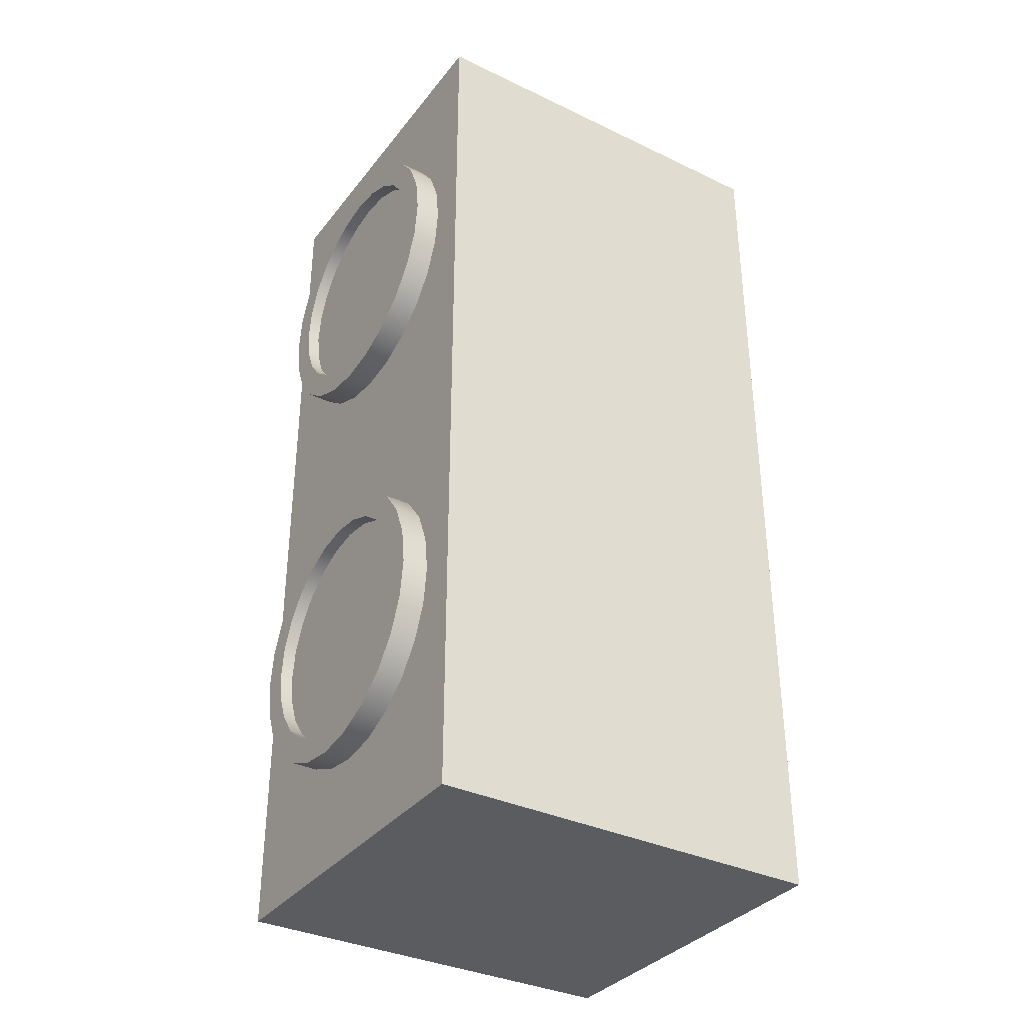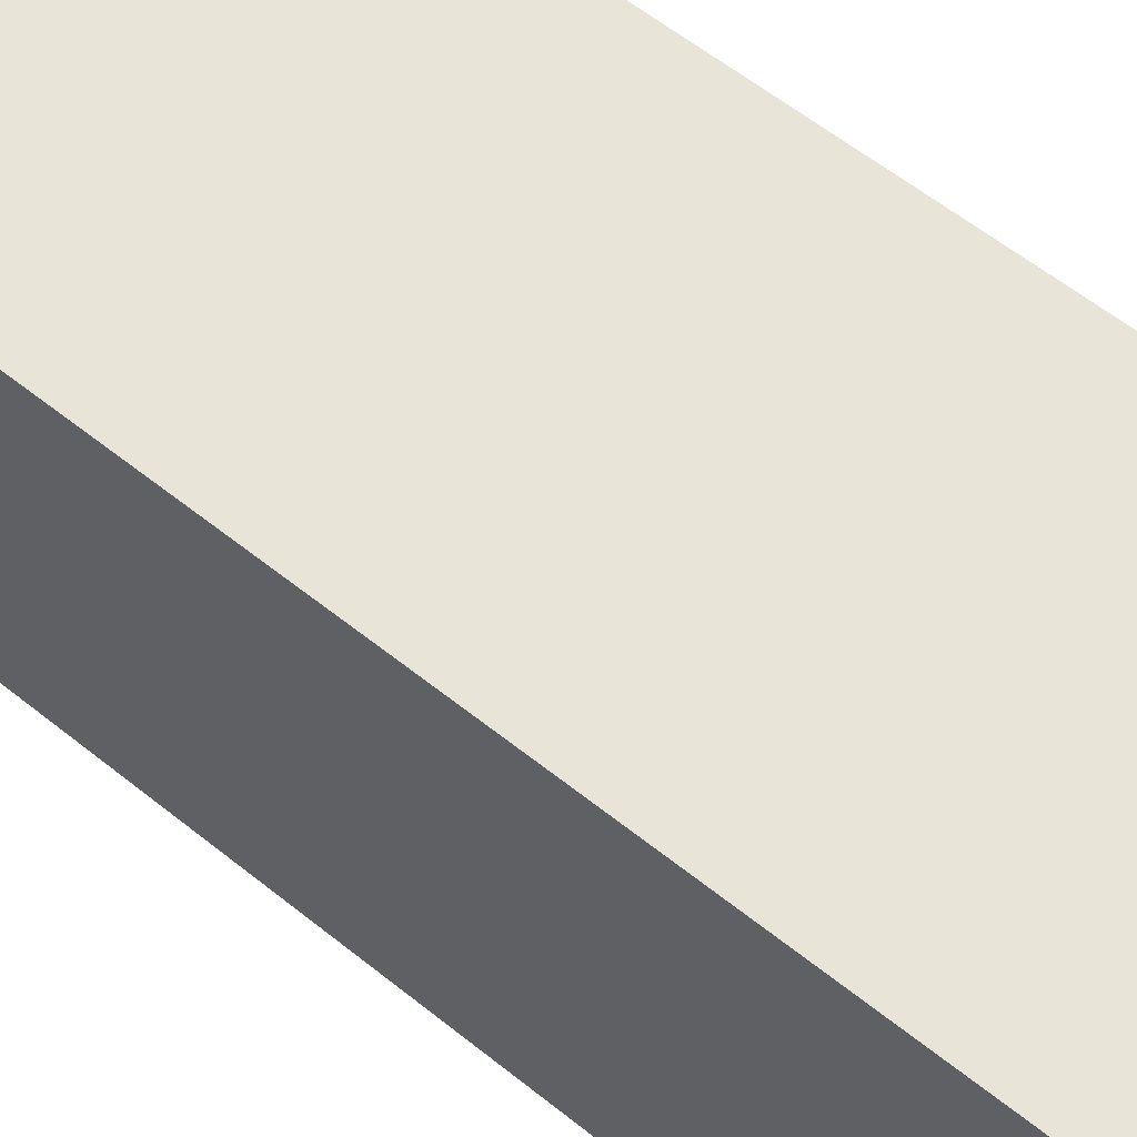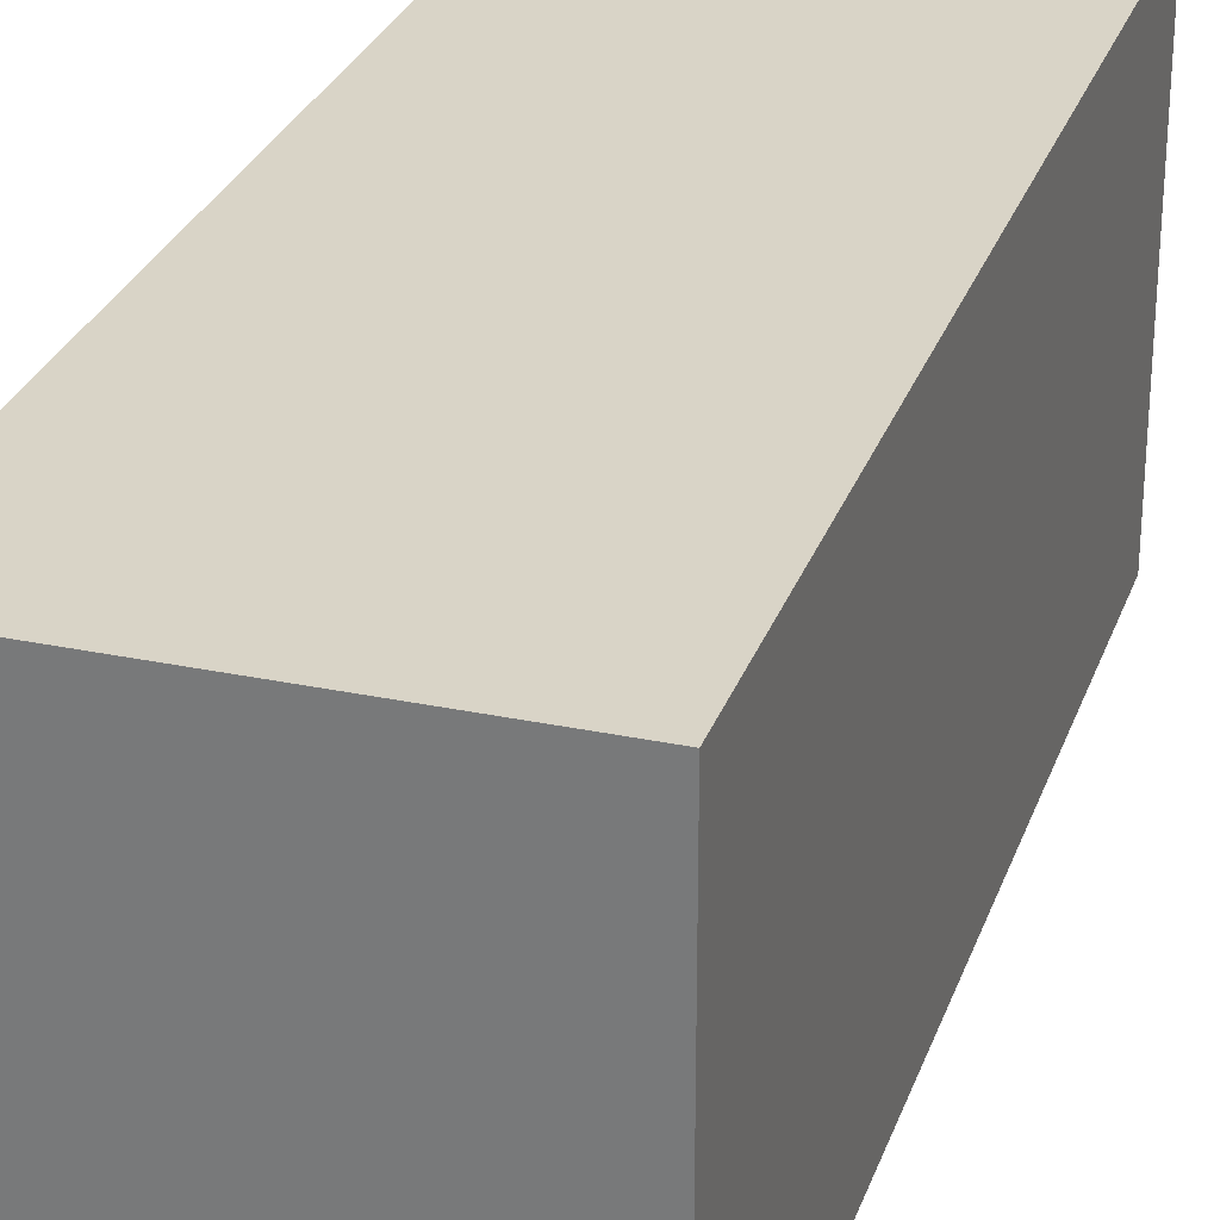
<metadata>
{"format":"obj","ext":"obj","renderer":"f3d","projection":"perspective","resolution":1024,"background":"white","views":[{"elev":-34.9,"azim":-122.5,"up":"+Y"},{"elev":60.4,"azim":-50.8,"up":"+Z"},{"elev":28.5,"azim":17.5,"up":"+Z"}]}
</metadata>
<code>
v -0.06547 -0.3297 -0.02072
v -0.02768 -0.3196 -0.02072
v -1e-06 -0.3233 -0.02072
v -0.09259 -0.3089 -0.02072
v -1e-06 -0.3233 -0.008813
v 0.06547 -0.3297 -0.02072
v -0.09259 -0.3089 0.00309
v -0.05346 -0.3089 -0.02072
v -0.02768 -0.3196 -0.008813
v 0.02767 -0.3196 -0.008813
v -0.03389 -0.3428 -0.02072
v 0.02767 -0.3196 -0.02072
v -0.06547 -0.3297 0.00309
v -0.1134 -0.2818 -0.02072
v -0.07561 -0.2919 -0.02072
v 0.03389 -0.3428 -0.02072
v 0.09259 -0.3089 -0.02072
v -0.1134 -0.2818 0.00309
v -0.05346 -0.3089 -0.008813
v 0.05346 -0.3089 -0.008813
v -1e-06 -0.3473 -0.02072
v 0.03389 -0.3428 0.00309
v -0.03389 -0.3428 0.00309
v 0.05346 -0.3089 -0.02072
v 0.06547 -0.3297 0.00309
v -0.1265 -0.2502 -0.02072
v -0.0926 -0.2698 -0.02072
v -0.07561 -0.2919 -0.008813
v -1e-06 -0.3473 0.00309
v 0.07561 -0.2919 -0.02072
v 0.09259 -0.3089 0.00309
v -0.1265 -0.2502 0.00309
v -0.0926 -0.2698 -0.008813
v 0.07561 -0.2919 -0.008813
v 0.1134 -0.2818 -0.02072
v 0.1134 -0.2818 0.00309
v -0.1309 -0.2163 -0.02072
v -0.1033 -0.244 -0.02072
v -0.1033 -0.244 -0.008813
v 0.09261 -0.2698 -0.02072
v -0.1309 -0.2163 0.00309
v 0.09261 -0.2698 -0.008813
v 0.1265 -0.2502 -0.02072
v 0.1265 -0.2502 0.00309
v -0.1265 -0.1824 -0.02072
v -0.1069 -0.2163 -0.02072
v -0.1069 -0.2163 -0.008813
v 0.1033 -0.244 -0.02072
v -0.1265 -0.1824 0.00309
v 0.1033 -0.244 -0.008813
v 0.1309 -0.2163 -0.02072
v 0.1309 -0.2163 0.00309
v -0.1134 -0.1509 -0.02072
v -0.1134 -0.1509 0.00309
v -0.1033 -0.1887 -0.02072
v -0.1033 -0.1887 -0.008813
v 0.1069 -0.2163 -0.02072
v 0.1069 -0.2163 -0.008813
v 0.03389 -0.08985 0.00309
v -1e-06 -0.08539 -0.02072
v -1e-06 -0.08539 0.00309
v -0.03389 -0.08985 -0.02072
v -0.03389 -0.08985 0.00309
v -0.09259 -0.1237 -0.02072
v -0.09259 -0.1237 0.00309
v -0.0926 -0.1629 -0.02072
v 0.1033 -0.1887 -0.02072
v 0.1033 -0.1887 -0.008813
v 0.1265 -0.1824 -0.02072
v 0.1265 -0.1824 0.00309
v 0.06547 -0.1029 0.00309
v 0.03389 -0.08985 -0.02072
v -0.06547 -0.1029 -0.02072
v -0.06547 -0.1029 0.00309
v -0.07561 -0.1407 -0.02072
v -0.0926 -0.1629 -0.008813
v 0.09261 -0.1629 -0.02072
v 0.1134 -0.1509 0.00309
v 0.09259 -0.1237 0.00309
v 0.06547 -0.1029 -0.02072
v -0.05346 -0.1237 -0.02072
v -0.07561 -0.1407 -0.008813
v 0.09261 -0.1629 -0.008813
v 0.1134 -0.1509 -0.02072
v 0.09259 -0.1237 -0.02072
v 0.07561 -0.1407 -0.02072
v 0.05346 -0.1237 -0.02072
v -1e-06 -0.1094 -0.02072
v -0.02768 -0.113 -0.02072
v -0.05346 -0.1237 -0.008813
v 0.07561 -0.1407 -0.008813
v 0.02767 -0.113 -0.02072
v 0.05346 -0.1237 -0.008813
v 0.02767 -0.113 -0.008813
v -0.02768 -0.113 -0.008813
v -1e-06 -0.1094 -0.008813
v -0.1667 -0.4425 0.00309
v 0.1667 -0.4425 0.00309
v -0.1667 -0.4425 0.3721
v 0.1667 -0.4425 0.3721
v -0.1667 -0.07348 0.00309
v 0.1667 -0.01396 0.3721
v -0.1667 -0.01396 0.00309
v 0.1667 -0.07348 0.00309
v -0.1667 -0.01396 0.3721
v 0.1667 -0.01396 0.00309
v 0.03389 0.3387 -0.02072
v 0.06547 0.3256 0.00309
v 0.06547 0.3256 -0.02072
v 0.03389 0.3387 0.00309
v 0.09259 0.3048 0.00309
v -0.06547 0.3256 -0.02072
v -1e-06 0.3432 -0.02072
v 0.09259 0.3048 -0.02072
v -1e-06 0.3191 -0.02072
v -0.03389 0.3387 -0.02072
v -1e-06 0.3432 0.00309
v 0.1134 0.2777 -0.02072
v 0.05346 0.3048 -0.02072
v -0.02768 0.3155 -0.02072
v 0.02767 0.3155 -0.02072
v -0.03389 0.3387 0.00309
v 0.1134 0.2777 0.00309
v 0.07561 0.2878 -0.02072
v -0.05346 0.3048 -0.02072
v -0.02768 0.3155 -0.008813
v -1e-06 0.3191 -0.008813
v -0.06547 0.3256 0.00309
v 0.1265 0.2461 -0.02072
v 0.09261 0.2657 -0.02072
v 0.05346 0.3048 -0.008813
v 0.02767 0.3155 -0.008813
v 0.1265 0.2461 0.00309
v -0.09259 0.3048 -0.02072
v -0.05346 0.3048 -0.008813
v 0.09261 0.2657 -0.008813
v 0.07561 0.2878 -0.008813
v 0.1309 0.2122 -0.02072
v 0.1309 0.2122 0.00309
v -0.07561 0.2878 -0.02072
v -0.07561 0.2878 -0.008813
v -0.09259 0.3048 0.00309
v 0.1033 0.2399 -0.02072
v 0.1033 0.2399 -0.008813
v 0.1265 0.1783 -0.02072
v 0.1265 0.1783 0.00309
v 0.1069 0.2122 -0.02072
v -0.1134 0.2777 -0.02072
v -0.1134 0.2777 0.00309
v 0.1134 0.1467 -0.02072
v 0.1033 0.1845 -0.02072
v -0.0926 0.2657 -0.02072
v 0.1069 0.2122 -0.008813
v 0.1134 0.1467 0.00309
v 0.09261 0.1587 -0.02072
v 0.1033 0.1845 -0.008813
v -0.1265 0.2461 -0.02072
v -0.1265 0.2461 0.00309
v -0.0926 0.2657 -0.008813
v -0.1265 0.1783 -0.02072
v -0.1134 0.1467 0.00309
v -0.1265 0.1783 0.00309
v -0.1309 0.2122 -0.02072
v -0.1309 0.2122 0.00309
v -0.1033 0.2399 -0.02072
v -0.1033 0.2399 -0.008813
v 0.09259 0.1196 -0.02072
v 0.09259 0.1196 0.00309
v 0.07561 0.1366 -0.02072
v 0.09261 0.1587 -0.008813
v -0.1134 0.1467 -0.02072
v -0.09259 0.1196 0.00309
v -0.06547 0.09881 -0.02072
v -0.06547 0.09881 0.00309
v -0.03389 0.08573 -0.02072
v -0.03389 0.08573 0.00309
v -0.1069 0.2122 -0.02072
v -0.1069 0.2122 -0.008813
v 0.06547 0.09881 0.00309
v 0.07561 0.1366 -0.008813
v -0.09259 0.1196 -0.02072
v -0.0926 0.1587 -0.02072
v -0.1033 0.1845 -0.02072
v -1e-06 0.08127 -0.02072
v -1e-06 0.08127 0.00309
v -0.1033 0.1845 -0.008813
v 0.03389 0.08573 0.00309
v 0.06547 0.09881 -0.02072
v 0.05346 0.1196 -0.02072
v -0.07561 0.1366 -0.02072
v -0.02768 0.1089 -0.02072
v 0.03389 0.08573 -0.02072
v 0.02767 0.1089 -0.02072
v 0.05346 0.1196 -0.008813
v -0.0926 0.1587 -0.008813
v -0.05346 0.1196 -0.02072
v -1e-06 0.1053 -0.02072
v -0.07561 0.1366 -0.008813
v -0.05346 0.1196 -0.008813
v -1e-06 0.1053 -0.008813
v -0.02768 0.1089 -0.008813
v 0.02767 0.1089 -0.008813
v 0.1667 0.3551 0.00309
v -0.1667 0.3551 0.00309
v -0.1667 0.4146 0.00309
v 0.1667 0.4146 0.00309
v 0.1667 0.4146 0.3721
v -0.1667 0.4146 0.3721
g mesh1_mesh1-geometry
f 1 2 3
f 2 1 4
f 2 5 3
f 6 1 3
f 1 7 4
f 2 4 8
f 5 2 9
f 10 3 5
f 6 11 1
f 6 3 12
f 7 1 13
f 7 14 4
f 8 4 15
f 8 9 2
f 3 10 12
f 16 11 6
f 11 13 1
f 6 12 17
f 14 7 18
f 15 4 14
f 15 19 8
f 9 8 19
f 20 12 10
f 11 16 21
f 6 22 16
f 13 11 23
f 17 12 24
f 17 25 6
f 18 26 14
f 15 14 27
f 19 15 28
f 12 20 24
f 16 29 21
f 21 23 11
f 22 6 25
f 29 16 22
f 17 24 30
f 25 17 31
f 26 18 32
f 27 14 26
f 33 15 27
f 15 33 28
f 34 24 20
f 23 21 29
f 24 34 30
f 17 30 35
f 17 36 31
f 32 37 26
f 27 26 38
f 27 39 33
f 34 40 30
f 35 30 40
f 36 17 35
f 37 32 41
f 38 26 37
f 39 27 38
f 40 34 42
f 35 40 43
f 35 44 36
f 41 45 37
f 38 37 46
f 38 47 39
f 42 48 40
f 43 40 48
f 44 35 43
f 45 41 49
f 46 37 45
f 47 38 46
f 48 42 50
f 43 48 51
f 43 52 44
f 53 49 54
f 49 53 45
f 46 45 55
f 46 56 47
f 57 50 58
f 50 57 48
f 51 48 57
f 52 43 51
f 59 60 61
f 61 62 63
f 64 54 65
f 54 64 53
f 66 45 53
f 55 45 66
f 56 46 55
f 67 58 68
f 58 67 57
f 51 57 69
f 51 70 52
f 71 72 59
f 60 59 72
f 62 61 60
f 63 73 74
f 73 63 62
f 74 64 65
f 75 53 64
f 66 53 75
f 76 55 66
f 55 76 56
f 68 77 67
f 69 57 67
f 70 51 69
f 69 78 70
f 79 80 71
f 72 71 80
f 72 62 60
f 64 74 73
f 72 73 62
f 75 64 81
f 82 66 75
f 66 82 76
f 77 68 83
f 69 67 77
f 78 69 84
f 84 79 78
f 80 79 85
f 80 73 72
f 81 64 73
f 81 82 75
f 83 86 77
f 69 77 84
f 79 84 85
f 85 87 80
f 88 73 80
f 81 73 89
f 82 81 90
f 86 83 91
f 84 77 86
f 84 86 85
f 85 86 87
f 80 87 92
f 89 73 88
f 80 92 88
f 89 90 81
f 93 86 91
f 86 93 87
f 87 94 92
f 88 95 89
f 92 96 88
f 90 89 95
f 94 87 93
f 96 92 94
f 95 88 96
g mesh1_mesh1-geometry
f 3 2 1
f 4 1 2
f 3 5 2
f 3 1 6
f 4 7 1
f 8 4 2
f 9 2 5
f 5 3 10
f 1 11 6
f 12 3 6
f 13 1 7
f 4 14 7
f 15 4 8
f 2 9 8
f 12 10 3
f 6 11 16
f 1 13 11
f 17 12 6
f 7 97 13
f 18 7 14
f 14 4 15
f 8 19 15
f 19 8 9
f 10 12 20
f 21 16 11
f 16 22 6
f 23 11 13
f 24 12 17
f 6 25 17
f 98 13 97
f 18 97 7
f 14 26 18
f 27 14 15
f 28 15 19
f 24 20 12
f 21 29 16
f 11 23 21
f 25 6 22
f 22 16 29
f 23 13 98
f 30 24 17
f 31 17 25
f 97 99 98
f 32 97 18
f 32 18 26
f 26 14 27
f 27 15 33
f 28 33 15
f 20 24 34
f 29 21 23
f 22 98 25
f 29 98 22
f 29 23 98
f 30 34 24
f 35 30 17
f 31 36 17
f 25 98 31
f 100 98 99
f 97 101 99
f 101 97 32
f 26 37 32
f 38 26 27
f 33 39 27
f 30 40 34
f 40 30 35
f 35 17 36
f 31 98 36
f 100 102 98
f 100 99 102
f 103 99 101
f 41 101 32
f 41 32 37
f 37 26 38
f 38 27 39
f 42 34 40
f 43 40 35
f 36 44 35
f 36 98 44
f 98 102 104
f 105 102 99
f 105 99 103
f 101 104 103
f 49 101 41
f 37 45 41
f 46 37 38
f 39 47 38
f 40 48 42
f 48 40 43
f 43 35 44
f 104 44 98
f 106 104 102
f 105 103 102
f 106 103 104
f 101 61 104
f 54 101 49
f 49 41 45
f 45 37 46
f 46 38 47
f 50 42 48
f 51 48 43
f 44 52 43
f 52 44 104
f 106 102 103
f 61 59 104
f 61 101 63
f 65 101 54
f 54 49 53
f 45 53 49
f 55 45 46
f 47 56 46
f 58 50 57
f 48 57 50
f 57 48 51
f 51 43 52
f 70 52 104
f 59 71 104
f 61 60 59
f 63 101 74
f 63 62 61
f 74 101 65
f 65 54 64
f 53 64 54
f 53 45 66
f 66 45 55
f 55 46 56
f 68 58 67
f 57 67 58
f 69 57 51
f 52 70 51
f 78 70 104
f 71 79 104
f 59 72 71
f 72 59 60
f 60 61 62
f 74 73 63
f 62 63 73
f 65 64 74
f 64 53 75
f 75 53 66
f 66 55 76
f 56 76 55
f 67 77 68
f 67 57 69
f 69 51 70
f 70 78 69
f 79 78 104
f 71 80 79
f 80 71 72
f 60 62 72
f 73 74 64
f 62 73 72
f 81 64 75
f 75 66 82
f 76 82 66
f 83 68 77
f 77 67 69
f 84 69 78
f 78 79 84
f 85 79 80
f 72 73 80
f 73 64 81
f 75 82 81
f 77 86 83
f 84 77 69
f 85 84 79
f 80 87 85
f 80 73 88
f 89 73 81
f 90 81 82
f 91 83 86
f 86 77 84
f 85 86 84
f 87 86 85
f 92 87 80
f 88 73 89
f 88 92 80
f 81 90 89
f 91 86 93
f 87 93 86
f 92 94 87
f 89 95 88
f 88 96 92
f 95 89 90
f 93 87 94
f 94 92 96
f 96 88 95
g mesh1_mesh1-geometry
f 9 10 5
f 5 10 9
f 10 9 19
f 19 9 10
f 10 19 20
f 20 19 10
f 34 19 28
f 28 19 34
f 20 19 34
f 34 19 20
f 34 28 33
f 33 28 34
f 42 33 39
f 39 33 42
f 34 33 42
f 42 33 34
f 42 39 50
f 50 39 42
f 58 39 47
f 47 39 58
f 50 39 58
f 58 39 50
f 58 47 68
f 68 47 58
f 68 47 56
f 56 47 68
f 68 56 76
f 76 56 68
f 68 76 83
f 83 76 68
f 91 76 82
f 82 76 91
f 83 76 91
f 91 76 83
f 91 82 90
f 90 82 91
f 91 90 93
f 93 90 91
f 93 90 95
f 95 90 93
f 93 95 94
f 94 95 93
f 94 95 96
f 96 95 94
g mesh1_mesh1-geometry
f 13 97 7
f 97 13 98
f 7 97 18
f 98 13 23
f 98 99 97
f 18 97 32
f 25 98 22
f 22 98 29
f 98 23 29
f 31 98 25
f 99 98 100
f 99 101 97
f 32 97 101
f 36 98 31
f 98 102 100
f 102 99 100
f 101 99 103
f 32 101 41
f 44 98 36
f 104 102 98
f 99 102 105
f 103 99 105
f 103 104 101
f 41 101 49
f 98 44 104
f 102 104 106
f 102 103 105
f 104 103 106
f 104 61 101
f 49 101 54
f 104 44 52
f 103 102 106
f 104 59 61
f 63 101 61
f 54 101 65
f 104 52 70
f 104 71 59
f 74 101 63
f 65 101 74
f 104 70 78
f 104 79 71
f 104 78 79
g mesh2_mesh2-geometry
f 107 108 109
f 108 107 110
f 111 109 108
f 109 112 107
f 113 110 107
f 109 111 114
f 115 112 109
f 107 112 116
f 110 113 117
f 107 116 113
f 111 118 114
f 114 119 109
f 120 112 115
f 109 121 115
f 112 122 116
f 116 117 113
f 118 111 123
f 118 124 114
f 114 124 119
f 109 119 121
f 125 112 120
f 115 126 120
f 121 127 115
f 122 112 128
f 117 116 122
f 123 129 118
f 118 130 124
f 124 131 119
f 119 132 121
f 129 123 133
f 125 134 112
f 120 135 125
f 126 115 127
f 135 120 126
f 127 121 132
f 134 128 112
f 129 130 118
f 136 124 130
f 131 124 137
f 132 119 131
f 138 133 139
f 133 138 129
f 140 134 125
f 141 125 135
f 128 134 142
f 129 143 130
f 124 136 137
f 130 144 136
f 145 139 146
f 139 145 138
f 138 147 129
f 140 148 134
f 125 141 140
f 134 149 142
f 129 147 143
f 144 130 143
f 146 150 145
f 145 151 138
f 138 151 147
f 152 148 140
f 149 134 148
f 141 152 140
f 153 143 147
f 143 153 144
f 150 146 154
f 150 155 145
f 145 155 151
f 156 147 151
f 152 157 148
f 148 158 149
f 152 141 159
f 160 161 162
f 163 162 164
f 147 156 153
f 165 159 166
f 167 154 168
f 154 167 150
f 150 169 155
f 170 151 155
f 151 170 156
f 165 157 152
f 158 148 157
f 159 165 152
f 157 164 158
f 171 172 161
f 161 160 171
f 162 163 160
f 164 157 163
f 172 173 174
f 174 175 176
f 177 166 178
f 166 177 165
f 179 167 168
f 167 169 150
f 180 155 169
f 155 180 170
f 177 157 165
f 172 171 181
f 182 171 160
f 183 160 163
f 177 163 157
f 173 172 181
f 175 174 173
f 184 176 175
f 176 184 185
f 183 178 186
f 178 183 177
f 187 188 179
f 167 179 188
f 167 189 169
f 189 180 169
f 190 181 171
f 190 171 182
f 182 160 183
f 183 163 177
f 191 173 181
f 188 175 173
f 175 192 184
f 192 185 184
f 185 192 187
f 186 182 183
f 188 187 192
f 188 193 167
f 167 193 189
f 180 189 194
f 182 186 195
f 196 181 190
f 195 190 182
f 173 191 197
f 191 181 196
f 192 175 188
f 188 173 197
f 188 197 193
f 193 194 189
f 190 195 198
f 190 199 196
f 191 200 197
f 196 201 191
f 197 202 193
f 194 193 202
f 199 190 198
f 201 196 199
f 200 191 201
f 202 197 200
g mesh2_mesh2-geometry
f 109 108 107
f 110 107 108
f 108 109 111
f 107 112 109
f 107 110 113
f 110 108 203
f 114 111 109
f 108 111 203
f 109 112 115
f 116 112 107
f 117 113 110
f 113 116 107
f 117 110 203
f 114 118 111
f 109 119 114
f 111 123 203
f 115 112 120
f 115 121 109
f 116 122 112
f 113 117 116
f 204 117 203
f 123 111 118
f 114 124 118
f 119 124 114
f 121 119 109
f 123 133 203
f 120 112 125
f 120 126 115
f 115 127 121
f 128 112 122
f 122 116 117
f 117 204 122
f 204 203 205
f 118 129 123
f 124 130 118
f 119 131 124
f 121 132 119
f 133 139 203
f 133 123 129
f 112 134 125
f 125 135 120
f 127 115 126
f 126 120 135
f 132 121 127
f 112 128 134
f 122 204 128
f 206 205 203
f 205 105 204
f 118 130 129
f 130 124 136
f 137 124 131
f 131 119 132
f 139 146 203
f 139 133 138
f 129 138 133
f 125 134 140
f 135 125 141
f 142 134 128
f 128 204 142
f 206 207 205
f 206 203 207
f 103 204 105
f 208 105 205
f 130 143 129
f 137 136 124
f 136 144 130
f 203 146 106
f 146 139 145
f 138 145 139
f 129 147 138
f 134 148 140
f 140 141 125
f 142 149 134
f 142 204 149
f 208 205 207
f 106 207 203
f 204 103 162
f 103 105 106
f 208 207 105
f 143 147 129
f 143 130 144
f 154 106 146
f 145 150 146
f 138 151 145
f 147 151 138
f 140 148 152
f 148 134 149
f 140 152 141
f 149 204 158
f 102 207 106
f 162 103 161
f 164 204 162
f 102 106 105
f 106 174 103
f 102 105 207
f 147 143 153
f 144 153 143
f 168 106 154
f 154 146 150
f 145 155 150
f 151 155 145
f 151 147 156
f 148 157 152
f 149 158 148
f 159 141 152
f 158 204 164
f 161 103 172
f 162 161 160
f 164 162 163
f 172 103 174
f 176 174 106
f 153 156 147
f 166 159 165
f 179 106 168
f 168 154 167
f 150 167 154
f 155 169 150
f 155 151 170
f 156 170 151
f 152 157 165
f 157 148 158
f 152 165 159
f 158 164 157
f 161 172 171
f 171 160 161
f 160 163 162
f 163 157 164
f 174 173 172
f 176 175 174
f 185 176 106
f 178 166 177
f 165 177 166
f 187 106 179
f 168 167 179
f 150 169 167
f 169 155 180
f 170 180 155
f 165 157 177
f 181 171 172
f 160 171 182
f 163 160 183
f 157 163 177
f 181 172 173
f 173 174 175
f 175 176 184
f 185 184 176
f 185 106 187
f 186 178 183
f 177 183 178
f 179 188 187
f 188 179 167
f 169 189 167
f 169 180 189
f 171 181 190
f 182 171 190
f 183 160 182
f 177 163 183
f 181 173 191
f 173 175 188
f 184 192 175
f 184 185 192
f 187 192 185
f 183 182 186
f 192 187 188
f 167 193 188
f 189 193 167
f 194 189 180
f 195 186 182
f 190 181 196
f 182 190 195
f 197 191 173
f 196 181 191
f 188 175 192
f 197 173 188
f 193 197 188
f 189 194 193
f 198 195 190
f 196 199 190
f 197 200 191
f 191 201 196
f 193 202 197
f 202 193 194
f 198 190 199
f 199 196 201
f 201 191 200
f 200 197 202
g mesh2_mesh2-geometry
f 203 108 110
f 203 111 108
f 203 110 117
f 203 123 111
f 203 117 204
f 203 133 123
f 122 204 117
f 205 203 204
f 203 139 133
f 128 204 122
f 203 205 206
f 204 105 205
f 203 146 139
f 142 204 128
f 205 207 206
f 207 203 206
f 105 204 103
f 205 105 208
f 106 146 203
f 149 204 142
f 207 205 208
f 203 207 106
f 162 103 204
f 106 105 103
f 105 207 208
f 146 106 154
f 158 204 149
f 106 207 102
f 161 103 162
f 162 204 164
f 105 106 102
f 103 174 106
f 207 105 102
f 154 106 168
f 164 204 158
f 172 103 161
f 174 103 172
f 106 174 176
f 168 106 179
f 106 176 185
f 179 106 187
f 187 106 185
g mesh2_mesh2-geometry
f 132 126 127
f 127 126 132
f 131 135 126
f 126 135 131
f 137 135 131
f 131 135 137
f 131 126 132
f 132 126 131
f 137 141 135
f 135 141 137
f 136 159 137
f 137 159 136
f 144 159 136
f 136 159 144
f 137 159 141
f 141 159 137
f 144 166 159
f 159 166 144
f 153 178 144
f 144 178 153
f 144 178 166
f 166 178 144
f 156 186 153
f 153 186 156
f 153 186 178
f 178 186 153
f 170 186 156
f 156 186 170
f 180 195 170
f 170 195 180
f 170 195 186
f 186 195 170
f 180 198 195
f 195 198 180
f 194 199 180
f 180 199 194
f 180 199 198
f 198 199 180
f 202 199 194
f 194 199 202
f 202 201 199
f 199 201 202
f 201 202 200
f 200 202 201

</code>
